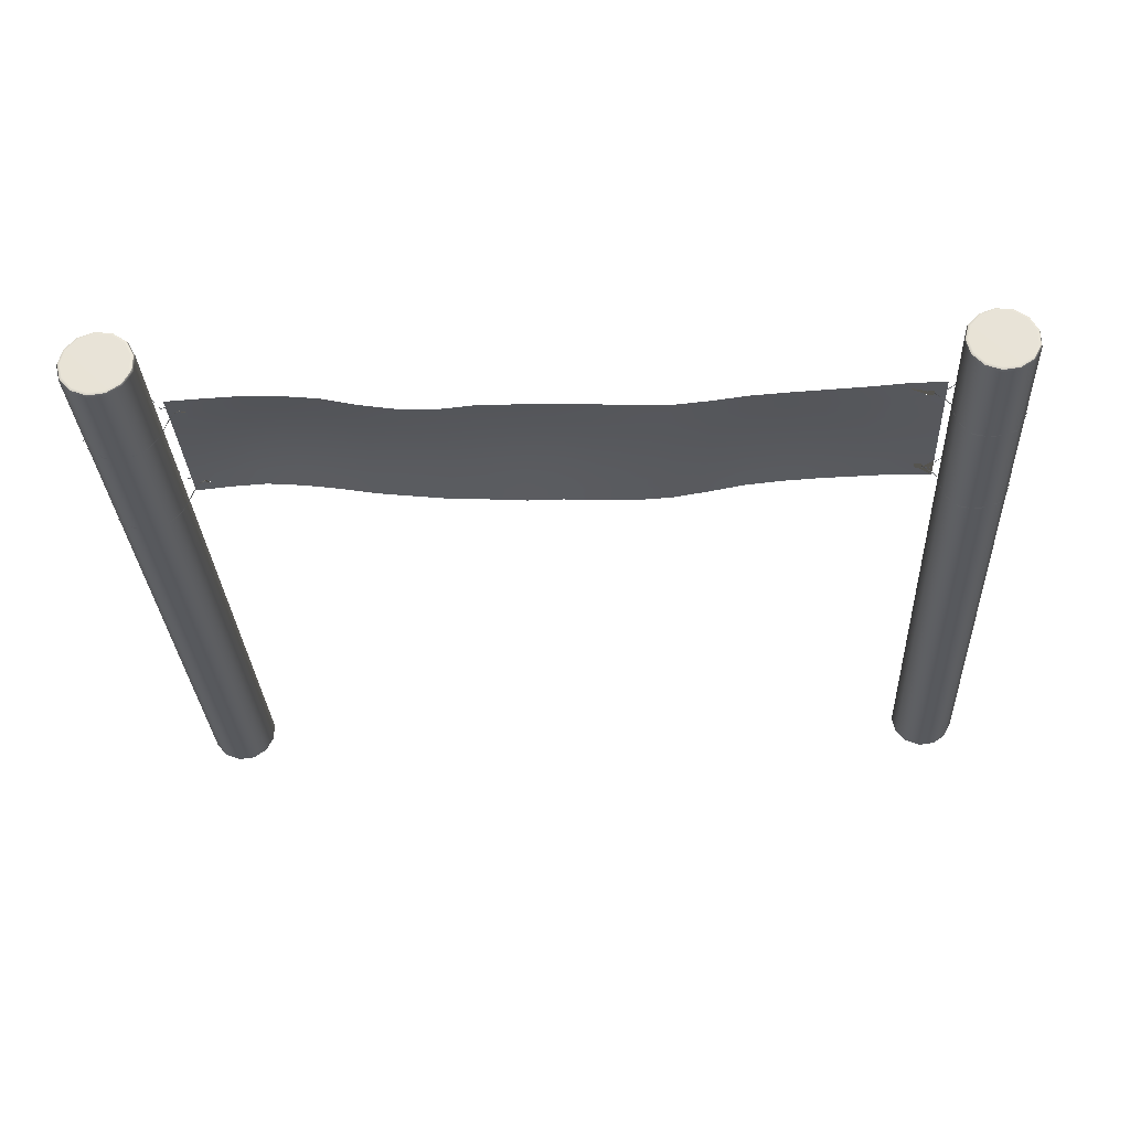
<metadata>
{"format":"obj","ext":"obj","renderer":"f3d","projection":"perspective","resolution":1024,"background":"white","views":[{"elev":-29.7,"azim":-177.3,"up":"+Z"}]}
</metadata>
<code>
g default
v 1.968 14.88 0.4104
v 1.968 15.33 0.413
v 0.9486 15.36 0.3582
v 0.9486 14.91 0.3573
v 1.297 14.58 0.369
v 1.271 14.6 0.368
v 1.331 14.56 0.3703
v 1.253 14.64 0.3676
v 1.248 14.68 0.3676
v 1.368 14.55 0.372
v 1.253 14.71 0.368
v 1.406 14.56 0.3739
v 1.271 14.75 0.3692
v 1.439 14.58 0.3757
v 1.968 14.21 0.3989
v 2.987 14.06 0.4593
v 2.987 14.73 0.4808
v 1.297 14.77 0.3706
v 1.466 14.6 0.3774
v 1.331 14.79 0.3724
v 1.483 14.64 0.3786
v 1.968 15.78 0.4111
v 0.9486 15.81 0.3573
v 1.368 14.8 0.3742
v 1.489 14.68 0.3793
v 1.406 14.79 0.376
v 1.483 14.71 0.3793
v 1.466 14.75 0.3786
v 1.439 14.77 0.3776
v 1.968 16.23 0.4049
v 0.9486 16.26 0.355
v 2.987 15.18 0.4874
v 4.006 13.93 0.5076
v 4.006 14.59 0.5378
v 1.968 16.68 0.3952
v 0.9486 16.71 0.3516
v 2.987 15.63 0.4868
v 4.006 15.04 0.5489
v 1.968 17.13 0.3832
v 0.9486 17.16 0.3482
v 2.987 16.08 0.479
v 5.026 13.81 0.5212
v 5.026 14.44 0.5556
v 1.968 17.58 0.3706
v 0.9486 17.61 0.3456
v 4.006 15.5 0.5509
v 2.987 16.53 0.4648
v 5.026 14.89 0.5705
v 1.968 18.03 0.3588
v 0.9486 18.06 0.345
v 4.006 15.96 0.5434
v 2.987 16.98 0.4459
v 6.045 13.69 0.4935
v 6.045 14.28 0.5257
v 5.026 15.37 0.5759
v 4.006 16.41 0.5274
v 2.987 17.43 0.4239
v 0.9486 18.51 0.345
v 1.968 18.48 0.3499
v 1.968 18.71 0.347
v 0.9486 18.74 0.345
v 6.045 14.73 0.5423
v 5.026 15.84 0.5704
v 4.006 16.85 0.5049
v 2.987 17.88 0.401
v 1.297 18.13 0.3456
v 1.271 18.16 0.3454
v 1.253 18.19 0.3452
v 1.331 18.12 0.3461
v 1.368 18.11 0.3464
v 1.248 18.23 0.345
v 7.064 13.48 0.4329
v 7.064 14.03 0.4584
v 1.253 18.27 0.345
v 1.406 18.12 0.3468
v 1.271 18.3 0.345
v 1.439 18.13 0.347
v 1.297 18.33 0.345
v 1.466 18.16 0.347
v 1.331 18.35 0.345
v 1.483 18.19 0.347
v 6.045 15.22 0.5509
v 1.368 18.35 0.345
v 1.489 18.23 0.3467
v 4.006 17.29 0.4774
v 5.026 16.29 0.5554
v 2.987 18.33 0.3793
v 1.483 18.27 0.3464
v 1.406 18.35 0.3454
v 1.439 18.33 0.3456
v 1.466 18.3 0.346
v 7.064 14.48 0.4744
v 2.987 18.56 0.37
v 6.045 15.71 0.5486
v 4.006 17.75 0.4469
v 5.026 16.73 0.5333
v 8.084 13.31 0.3751
v 8.084 13.84 0.3909
v 7.064 14.99 0.4855
v 5.026 17.16 0.5051
v 4.006 18.2 0.416
v 6.045 16.17 0.537
v 8.084 14.3 0.4052
v 4.006 18.43 0.4013
v 7.064 15.48 0.4878
v 5.026 17.62 0.4723
v 6.045 16.6 0.5186
v 9.103 13.24 0.3591
v 9.103 13.77 0.3788
v 8.084 14.8 0.4185
v 7.064 15.94 0.4823
v 6.045 17.03 0.4941
v 5.026 18.09 0.4372
v 9.103 14.22 0.3979
v 8.084 15.28 0.4262
v 5.026 18.32 0.42
v 7.064 16.37 0.4706
v 6.045 17.49 0.4644
v 9.103 14.72 0.4175
v 10.12 13.25 0.3964
v 10.12 13.75 0.4267
v 8.084 15.73 0.4271
v 7.064 16.81 0.4536
v 6.045 17.98 0.431
v 10.12 14.19 0.454
v 9.103 15.2 0.4318
v 8.084 16.18 0.4219
v 6.045 18.23 0.4143
v 7.064 17.28 0.4315
v 9.103 15.65 0.4388
v 10.12 14.71 0.483
v 8.084 16.64 0.4105
v 11.14 13.25 0.4349
v 11.14 13.73 0.4745
v 7.064 17.8 0.4052
v 9.103 16.1 0.4391
v 8.084 17.14 0.3937
v 7.064 18.06 0.392
v 10.12 15.21 0.5047
v 11.14 14.16 0.5102
v 9.103 16.57 0.4322
v 10.12 15.65 0.5164
v 8.084 17.68 0.3732
v 11.14 14.69 0.5492
v 12.16 13.22 0.4476
v 12.16 13.72 0.4929
v 8.084 17.97 0.3633
v 9.103 17.09 0.4177
v 10.12 16.08 0.5199
v 11.14 15.21 0.5781
v 12.16 14.15 0.5324
v 10.12 16.55 0.5145
v 9.103 17.66 0.3974
v 11.14 15.66 0.593
v 12.16 14.67 0.574
v 13.18 13.34 0.4417
v 13.18 13.86 0.4853
v 9.103 17.96 0.3867
v 10.12 17.07 0.4981
v 11.14 16.08 0.5972
v 12.16 15.17 0.6048
v 13.18 14.31 0.5218
v 11.14 16.52 0.591
v 10.12 17.66 0.4689
v 12.16 15.62 0.6217
v 13.18 14.8 0.556
v 14.2 13.46 0.4088
v 14.2 14.03 0.4478
v 10.12 17.97 0.4506
v 11.14 17.04 0.571
v 12.16 16.05 0.6273
v 13.18 15.26 0.5804
v 14.2 14.47 0.479
v 12.16 16.51 0.6209
v 11.14 17.64 0.5334
v 13.18 15.69 0.5937
v 14.2 14.93 0.5078
v 12.16 17.04 0.5991
v 11.14 17.95 0.509
v 13.18 16.13 0.5972
v 15.23 13.65 0.4057
v 15.24 14.26 0.4531
v 14.21 15.36 0.5278
v 12.16 17.63 0.5591
v 13.18 16.61 0.5888
v 15.24 14.7 0.4855
v 14.21 15.76 0.5385
v 12.16 17.93 0.5337
v 13.18 17.12 0.5665
v 15.25 15.14 0.5124
v 14.21 16.16 0.5404
v 16.27 13.77 0.4572
v 16.29 14.36 0.5076
v 15.25 15.55 0.5295
v 13.18 17.7 0.5291
v 14.21 16.6 0.5318
v 16.3 14.78 0.5406
v 15.25 15.94 0.5368
v 13.18 17.99 0.5058
v 14.2 17.1 0.5106
v 16.31 15.23 0.568
v 15.25 16.33 0.5342
v 17.32 13.93 0.5389
v 17.34 14.52 0.5967
v 14.2 17.64 0.4772
v 16.31 15.67 0.5853
v 15.25 16.74 0.5214
v 17.35 14.93 0.6313
v 14.2 17.92 0.4576
v 16.31 16.12 0.5899
v 15.25 17.21 0.4964
v 17.36 15.39 0.6589
v 16.31 16.56 0.5816
v 18.35 14.1 0.5846
v 18.37 14.71 0.6474
v 15.24 17.71 0.4592
v 17.36 15.87 0.6739
v 16.3 17 0.5604
v 18.38 15.14 0.6816
v 15.23 17.98 0.438
v 17.36 16.37 0.672
v 16.29 17.46 0.5274
v 18.39 15.6 0.7056
v 17.36 16.86 0.6526
v 19.37 14.25 0.5718
v 19.39 14.91 0.6296
v 16.28 17.95 0.4857
v 18.4 16.08 0.7146
v 17.35 17.34 0.6184
v 16.28 18.19 0.4633
v 19.4 15.35 0.6572
v 18.39 16.58 0.705
v 17.33 17.81 0.5738
v 19.4 15.81 0.6728
v 20.36 14.28 0.4969
v 20.38 14.95 0.542
v 18.38 17.06 0.6774
v 17.31 18.27 0.5231
v 19.4 16.27 0.6738
v 18.37 17.53 0.6358
v 20.39 15.4 0.5625
v 17.31 18.5 0.4969
v 19.4 16.74 0.6589
v 20.39 15.86 0.573
v 18.35 17.99 0.5851
v 19.39 17.2 0.6298
v 20.39 16.31 0.5719
v 18.34 18.43 0.5303
v 21.36 14.94 0.4346
v 21.37 15.39 0.4472
v 19.37 17.65 0.59
v 18.33 18.66 0.5027
v 20.38 16.77 0.5591
v 20.86 14.61 0.4715
v 20.83 14.64 0.4757
v 20.82 14.68 0.4792
v 20.89 14.59 0.4672
v 20.93 14.59 0.4632
v 20.81 14.71 0.4819
v 20.96 14.59 0.4598
v 20.82 14.75 0.4833
v 21.37 15.84 0.4534
v 20.99 14.61 0.4574
v 20.83 14.78 0.4833
v 21.02 14.64 0.4561
v 20.86 14.81 0.4819
v 19.36 18.09 0.5433
v 21.04 14.67 0.4561
v 20.89 14.83 0.4792
v 21.04 14.71 0.4574
v 20.93 14.83 0.4757
v 20.97 14.83 0.4715
v 21.04 14.74 0.4597
v 21 14.81 0.467
v 21.02 14.78 0.463
v 20.38 17.22 0.536
v 21.37 16.29 0.4524
v 19.34 18.53 0.4937
v 20.37 17.66 0.5053
v 21.37 16.74 0.4445
v 19.34 18.75 0.4692
v 20.36 18.1 0.4698
v 21.36 17.19 0.4304
v 20.34 18.54 0.4331
v 21.36 17.63 0.4121
v 20.34 18.76 0.4155
v 21.35 18.08 0.3918
v 21.34 18.52 0.3724
v 21.34 18.74 0.3638
v 20.84 18.16 0.4252
v 20.82 18.18 0.4255
v 20.88 18.14 0.4237
v 20.8 18.22 0.4245
v 20.79 18.25 0.4225
v 20.91 18.13 0.4213
v 20.8 18.29 0.4196
v 20.95 18.14 0.4181
v 20.81 18.32 0.4163
v 20.98 18.15 0.4146
v 20.84 18.35 0.4127
v 21.01 18.18 0.4111
v 20.87 18.36 0.4093
v 21.02 18.21 0.4077
v 20.91 18.37 0.4065
v 21.03 18.25 0.4054
v 20.94 18.36 0.4044
v 21.02 18.28 0.4037
v 21 18.32 0.4029
v 20.98 18.35 0.4029
v 0.9486 14.24 0.3532
v 21.35 14.25 0.4073
v 0.7605 -0.3627 -0.5528
v 0.455 -0.3627 -0.8976
v 0.02429 -0.3627 -1.061
v -0.433 -0.3627 -1.005
v -0.8122 -0.3627 -0.7438
v -1.026 -0.3627 -0.3359
v -1.026 -0.3627 0.1248
v -0.8122 -0.3627 0.5327
v -0.433 -0.3627 0.7944
v 0.02429 -0.3627 0.85
v 0.455 -0.3627 0.6866
v 0.7605 -0.3627 0.3418
v 0.8708 -0.3627 -0.1055
v 0.6753 21.23 -0.5081
v 0.7356 21.21 -0.5397
v 0.7605 21.14 -0.5528
v 0.4004 21.23 -0.8184
v 0.439 21.21 -0.8744
v 0.455 21.14 -0.8976
v 0.01269 21.23 -0.9655
v 0.02089 21.21 -1.033
v 0.02429 21.14 -1.061
v -0.3989 21.23 -0.9155
v -0.423 21.21 -0.9791
v -0.433 21.14 -1.005
v -0.7401 21.23 -0.68
v -0.7911 21.21 -0.7251
v -0.8122 21.14 -0.7438
v -0.9328 21.23 -0.3128
v -0.9989 21.21 -0.3291
v -1.026 21.14 -0.3359
v -0.9328 21.23 0.1018
v -0.9989 21.21 0.1181
v -1.026 21.14 0.1248
v -0.7401 21.23 0.4689
v -0.7911 21.21 0.5141
v -0.8122 21.14 0.5327
v -0.3989 21.23 0.7045
v -0.423 21.21 0.7681
v -0.433 21.14 0.7944
v 0.01269 21.23 0.7544
v 0.02089 21.21 0.822
v 0.02429 21.14 0.85
v 0.4004 21.23 0.6074
v 0.439 21.21 0.6634
v 0.455 21.14 0.6866
v 0.6753 21.23 0.2971
v 0.7356 21.21 0.3287
v 0.7605 21.14 0.3418
v 0.7745 21.23 -0.1055
v 0.8426 21.21 -0.1055
v 0.8708 21.14 -0.1055
v -1.093 18.23 0.06764
v -0.7189 18.25 0.7073
v -0.2234 18.24 0.8888
v 0.3171 18.25 0.8032
v 0.9394 18.24 0.4115
v 1.263 18.19 0.3484
v -1.093 18.28 0.06827
v -0.7189 18.29 0.7073
v -0.2234 18.28 0.8888
v 0.3171 18.29 0.8032
v 0.9394 18.28 0.4115
v 1.263 18.23 0.3482
v -1.067 18.27 -0.2866
v -0.7333 18.28 -0.8972
v -0.2321 18.29 -1.048
v 0.3769 18.24 -0.9498
v 0.8366 18.3 -0.3284
v 0.8718 18.27 -0.02711
v -1.071 18.23 -0.291
v -0.7333 18.24 -0.9022
v -0.2321 18.25 -1.053
v 0.3769 18.19 -0.9549
v 0.8366 18.26 -0.3335
v 0.8718 18.23 -0.03215
v 0.6918 18.26 -0.6493
v 0.6918 18.22 -0.6543
v 0.8733 18.27 -0.1409
v 0.8733 18.23 -0.1459
v 1.035 18.33 0.09998
v 1.035 18.29 0.09495
v -1.072 18.27 -0.07604
v -1.072 18.23 -0.07855
v -0.9465 18.24 0.4079
v -0.9465 18.28 0.4079
v -0.4754 18.25 0.8339
v -0.4754 18.29 0.8339
v 0.03443 18.24 0.878
v 0.03443 18.28 0.878
v 0.6539 18.24 0.6054
v 0.6539 18.28 0.6054
v 1.068 18.24 0.3498
v 1.068 18.28 0.3498
v -0.9543 18.27 -0.5594
v -0.9586 18.23 -0.5644
v -0.4858 18.28 -0.9733
v -0.4858 18.24 -0.9783
v 0.03443 18.27 -1.048
v 0.03443 18.23 -1.053
v -1.093 14.68 0.06764
v -0.7189 14.69 0.7073
v -0.2234 14.69 0.8888
v 0.3171 14.7 0.8032
v 0.9394 14.69 0.4225
v 1.263 14.63 0.3712
v -1.093 14.72 0.06827
v -0.7189 14.73 0.7073
v -0.2234 14.73 0.8888
v 0.3171 14.74 0.8032
v 0.9394 14.73 0.4225
v 1.263 14.67 0.3715
v -1.067 14.72 -0.2866
v -0.7333 14.73 -0.8972
v -0.2321 14.73 -1.048
v 0.3769 14.68 -0.9498
v 0.8366 14.75 -0.3216
v 0.8718 14.72 -0.01849
v -1.071 14.68 -0.291
v -0.7333 14.69 -0.9022
v -0.2321 14.69 -1.053
v 0.3769 14.64 -0.9549
v 0.8366 14.71 -0.3268
v 0.8718 14.68 -0.02352
v 0.6918 14.71 -0.6467
v 0.6918 14.67 -0.6518
v 0.8733 14.72 -0.1327
v 0.8733 14.68 -0.1378
v 1.035 14.77 0.1144
v 1.035 14.73 0.1092
v -1.072 14.72 -0.07604
v -1.072 14.68 -0.07855
v -0.9465 14.68 0.4079
v -0.9465 14.72 0.4079
v -0.4754 14.7 0.8339
v -0.4754 14.74 0.8339
v 0.03443 14.69 0.878
v 0.03443 14.73 0.878
v 0.6539 14.69 0.6091
v 0.6539 14.73 0.6091
v 1.068 14.68 0.3652
v 1.068 14.72 0.3654
v -0.9543 14.72 -0.5594
v -0.9586 14.68 -0.5644
v -0.4858 14.73 -0.9733
v -0.4858 14.69 -0.9783
v 0.03443 14.72 -1.048
v 0.03443 14.68 -1.053
v 23.18 14.71 -0.844
v 22.42 14.69 -1.065
v 21.92 14.69 -0.9166
v 21.53 14.71 -0.5084
v 21.25 14.71 0.2013
v 21.02 14.66 0.4571
v 23.18 14.75 -0.8459
v 22.42 14.74 -1.065
v 21.92 14.73 -0.916
v 21.53 14.75 -0.5072
v 21.25 14.75 0.203
v 21.02 14.71 0.4592
v 23.49 14.72 -0.4438
v 23.49 14.74 0.2697
v 23.02 14.76 0.7891
v 22.45 14.69 0.9263
v 21.73 14.76 0.7135
v 21.54 14.74 0.5004
v 23.49 14.68 -0.4416
v 23.49 14.7 0.2739
v 23.02 14.72 0.7933
v 22.45 14.64 0.9299
v 21.74 14.72 0.7162
v 21.54 14.69 0.5032
v 22.03 14.72 0.8746
v 22.03 14.68 0.8778
v 21.6 14.73 0.59
v 21.6 14.69 0.5925
v 21.34 14.8 0.5079
v 21.34 14.76 0.5102
v 23.33 14.75 -0.7436
v 23.33 14.71 -0.7407
v 22.86 14.66 -1.027
v 22.86 14.7 -1.028
v 22.15 14.7 -1.025
v 22.15 14.74 -1.024
v 21.72 14.7 -0.7478
v 21.72 14.74 -0.7468
v 21.37 14.71 -0.1347
v 21.37 14.75 -0.1334
v 21.18 14.71 0.3324
v 21.18 14.75 0.3339
v 23.54 14.72 -0.1469
v 23.55 14.67 -0.1452
v 23.31 14.71 0.5645
v 23.32 14.67 0.5686
v 22.79 14.72 0.8958
v 22.79 14.68 0.8994
v 23.39 -0.3627 -0.571
v 23.07 -0.3627 -0.9298
v 22.62 -0.3627 -1.1
v 22.14 -0.3627 -1.042
v 21.75 -0.3627 -0.7697
v 21.53 -0.3627 -0.3452
v 21.53 -0.3627 0.1342
v 21.75 -0.3627 0.5586
v 22.14 -0.3627 0.8309
v 22.62 -0.3627 0.8887
v 23.07 -0.3627 0.7187
v 23.39 -0.3627 0.3599
v 23.5 -0.3627 -0.1055
v 23.3 21.23 -0.5244
v 23.36 21.21 -0.5573
v 23.39 21.14 -0.571
v 23.01 21.23 -0.8474
v 23.05 21.21 -0.9056
v 23.07 21.14 -0.9298
v 22.61 21.23 -1
v 22.62 21.21 -1.071
v 22.62 21.14 -1.1
v 22.18 21.23 -0.9483
v 22.15 21.21 -1.015
v 22.14 21.14 -1.042
v 21.82 21.23 -0.7033
v 21.77 21.21 -0.7502
v 21.75 21.14 -0.7697
v 21.62 21.23 -0.3212
v 21.56 21.21 -0.3382
v 21.53 21.14 -0.3452
v 21.62 21.23 0.1102
v 21.56 21.21 0.1272
v 21.53 21.14 0.1342
v 21.82 21.23 0.4922
v 21.77 21.21 0.5392
v 21.75 21.14 0.5586
v 22.18 21.23 0.7373
v 22.15 21.21 0.8035
v 22.14 21.14 0.8309
v 22.61 21.23 0.7893
v 22.62 21.21 0.8596
v 22.62 21.14 0.8887
v 23.01 21.23 0.6363
v 23.05 21.21 0.6946
v 23.07 21.14 0.7187
v 23.3 21.23 0.3134
v 23.36 21.21 0.3463
v 23.39 21.14 0.3599
v 23.4 21.23 -0.1055
v 23.47 21.21 -0.1055
v 23.5 21.14 -0.1055
v 23.18 18.27 -0.844
v 22.42 18.26 -1.067
v 21.91 18.25 -0.934
v 21.52 18.27 -0.5419
v 21.23 18.26 0.1549
v 21.01 18.22 0.4084
v 23.18 18.31 -0.8459
v 22.42 18.3 -1.067
v 21.91 18.29 -0.9345
v 21.52 18.31 -0.5433
v 21.23 18.3 0.153
v 21.01 18.26 0.4061
v 23.49 18.28 -0.4438
v 23.49 18.31 0.2697
v 23.02 18.33 0.7891
v 22.45 18.25 0.9196
v 21.72 18.32 0.6802
v 21.53 18.29 0.4615
v 23.49 18.24 -0.4416
v 23.49 18.27 0.2739
v 23.02 18.29 0.7933
v 22.45 18.21 0.9237
v 21.73 18.28 0.6853
v 21.53 18.25 0.467
v 22.02 18.28 0.8541
v 22.02 18.24 0.8588
v 21.59 18.29 0.5532
v 21.59 18.25 0.5586
v 21.33 18.35 0.4571
v 21.33 18.31 0.4628
v 23.33 18.32 -0.7436
v 23.33 18.28 -0.7407
v 22.86 18.22 -1.027
v 22.86 18.26 -1.028
v 22.15 18.26 -1.034
v 22.15 18.3 -1.035
v 21.71 18.26 -0.7729
v 21.71 18.3 -0.7738
v 21.36 18.27 -0.1762
v 21.36 18.31 -0.1779
v 21.16 18.26 0.2833
v 21.16 18.3 0.2812
v 23.54 18.28 -0.1469
v 23.55 18.24 -0.1452
v 23.31 18.27 0.5645
v 23.32 18.23 0.5686
v 22.79 18.29 0.8953
v 22.79 18.25 0.8994
g Festival_Sign
f 1 2 3 4
f 15 16 17 1
f 2 22 23 3
f 22 30 31 23
f 17 32 2 1
f 17 16 33 34
f 30 35 36 31
f 32 37 22 2
f 34 38 32 17
f 35 39 40 36
f 37 41 30 22
f 33 42 43 34
f 39 44 45 40
f 38 46 37 32
f 41 47 35 30
f 43 48 38 34
f 44 49 50 45
f 46 51 41 37
f 47 52 39 35
f 43 42 53 54
f 48 55 46 38
f 51 56 47 41
f 52 57 44 39
f 58 59 60 61
f 54 62 48 43
f 55 63 51 46
f 56 64 52 47
f 57 65 49 44
f 53 72 73 54
f 62 82 55 48
f 64 85 57 52
f 63 86 56 51
f 65 87 59 49
f 73 92 62 54
f 59 87 93 60
f 82 94 63 55
f 85 95 65 57
f 86 96 64 56
f 73 72 97 98
f 92 99 82 62
f 96 100 85 64
f 95 101 87 65
f 94 102 86 63
f 98 103 92 73
f 87 101 104 93
f 99 105 94 82
f 100 106 95 85
f 102 107 96 86
f 97 108 109 98
f 103 110 99 92
f 105 111 102 94
f 107 112 100 96
f 106 113 101 95
f 109 114 103 98
f 110 115 105 99
f 101 113 116 104
f 111 117 107 102
f 112 118 106 100
f 114 119 110 103
f 109 108 120 121
f 115 122 111 105
f 117 123 112 107
f 118 124 113 106
f 121 125 114 109
f 119 126 115 110
f 122 127 117 111
f 113 124 128 116
f 123 129 118 112
f 126 130 122 115
f 125 131 119 114
f 127 132 123 117
f 120 133 134 121
f 129 135 124 118
f 130 136 127 122
f 132 137 129 123
f 124 135 138 128
f 131 139 126 119
f 134 140 125 121
f 136 141 132 127
f 139 142 130 126
f 137 143 135 129
f 140 144 131 125
f 134 133 145 146
f 135 143 147 138
f 141 148 137 132
f 142 149 136 130
f 144 150 139 131
f 146 151 140 134
f 149 152 141 136
f 148 153 143 137
f 150 154 142 139
f 151 155 144 140
f 145 156 157 146
f 143 153 158 147
f 152 159 148 141
f 154 160 149 142
f 155 161 150 144
f 157 162 151 146
f 160 163 152 149
f 159 164 153 148
f 161 165 154 150
f 162 166 155 151
f 157 156 167 168
f 153 164 169 158
f 163 170 159 152
f 165 171 160 154
f 166 172 161 155
f 168 173 162 157
f 171 174 163 160
f 170 175 164 159
f 172 176 165 161
f 173 177 166 162
f 174 178 170 163
f 164 175 179 169
f 176 180 171 165
f 167 181 182 168
f 177 183 172 166
f 178 184 175 170
f 180 185 174 171
f 182 186 173 168
f 183 187 176 172
f 175 184 188 179
f 185 189 178 174
f 186 190 177 173
f 187 191 180 176
f 182 181 192 193
f 190 194 183 177
f 189 195 184 178
f 191 196 185 180
f 193 197 186 182
f 194 198 187 183
f 184 195 199 188
f 196 200 189 185
f 197 201 190 186
f 198 202 191 187
f 192 203 204 193
f 200 205 195 189
f 201 206 194 190
f 202 207 196 191
f 204 208 197 193
f 195 205 209 199
f 206 210 198 194
f 207 211 200 196
f 208 212 201 197
f 210 213 202 198
f 204 203 214 215
f 211 216 205 200
f 212 217 206 201
f 213 218 207 202
f 215 219 208 204
f 205 216 220 209
f 217 221 210 206
f 218 222 211 207
f 219 223 212 208
f 221 224 213 210
f 214 225 226 215
f 222 227 216 211
f 223 228 217 212
f 224 229 218 213
f 216 227 230 220
f 226 231 219 215
f 228 232 221 217
f 229 233 222 218
f 231 234 223 219
f 226 225 235 236
f 232 237 224 221
f 233 238 227 222
f 234 239 228 223
f 237 240 229 224
f 236 241 231 226
f 227 238 242 230
f 239 243 232 228
f 241 244 234 231
f 240 245 233 229
f 243 246 237 232
f 244 247 239 234
f 245 248 238 233
f 249 250 241 236
f 246 251 240 237
f 238 248 252 242
f 247 253 243 239
f 250 262 244 241
f 251 267 245 240
f 253 276 246 243
f 262 277 247 244
f 267 278 248 245
f 276 279 251 246
f 277 280 253 247
f 248 278 281 252
f 279 282 267 251
f 280 283 276 253
f 282 284 278 267
f 283 285 279 276
f 278 284 286 281
f 285 287 282 279
f 284 288 289 286
f 4 310 10 7 5 6 8 9 11 13 18 20 24
f 4 24 26 29 28 27 25 21 19 14 12 10 310 15 1
f 59 58 50 70 69 66 67 68 71 74 76 78 80 83
f 49 59 83 89 90 91 88 84 81 79 77 75 70 50
f 271 272 274 275 273 270 268 265 263 260 258 311 249
f 287 295 292 290 291 293 294 296 298 300 302 288 284 282
f 235 311 258 257 254 255 256 259 261 264 266 269 271 249 236
f 302 304 306 309 308 307 305 303 301 299 297 295 287 288
f 312 313 330 327
f 313 314 333 330
f 314 315 336 333
f 315 316 339 336
f 316 317 342 339
f 317 318 345 342
f 318 319 348 345
f 319 320 351 348
f 320 321 354 351
f 321 322 357 354
f 322 323 360 357
f 323 324 363 360
f 324 312 327 363
f 325 328 331 334 337 340 343 346 349 352 355 358 361
f 325 326 329 328
f 326 327 330 329
f 328 329 332 331
f 329 330 333 332
f 331 332 335 334
f 332 333 336 335
f 334 335 338 337
f 335 336 339 338
f 337 338 341 340
f 338 339 342 341
f 340 341 344 343
f 341 342 345 344
f 343 344 347 346
f 344 345 348 347
f 346 347 350 349
f 347 348 351 350
f 349 350 353 352
f 350 351 354 353
f 352 353 356 355
f 353 354 357 356
f 355 356 359 358
f 356 357 360 359
f 358 359 362 361
f 359 360 363 362
f 327 326 362 363
f 326 325 361 362
f 364 396 397 370
f 396 365 371 397
f 371 365 398 399
f 398 366 372 399
f 372 366 400 401
f 400 367 373 401
f 373 367 402 403
f 402 368 374 403
f 374 368 404 405
f 375 405 404 369
f 392 375 369 393
f 376 406 407 382
f 406 377 383 407
f 383 377 408 409
f 408 378 384 409
f 384 378 410 411
f 410 379 385 411
f 385 379 388 389
f 388 380 386 389
f 386 380 390 391
f 390 381 387 391
f 387 381 392 393
f 395 364 370 394
f 395 394 376 382
f 412 444 445 418
f 444 413 419 445
f 419 413 446 447
f 446 414 420 447
f 420 414 448 449
f 448 415 421 449
f 421 415 450 451
f 450 416 422 451
f 422 416 452 453
f 423 453 452 417
f 440 423 417 441
f 424 454 455 430
f 454 425 431 455
f 431 425 456 457
f 456 426 432 457
f 432 426 458 459
f 458 427 433 459
f 433 427 436 437
f 436 428 434 437
f 434 428 438 439
f 438 429 435 439
f 435 429 440 441
f 443 412 418 442
f 443 442 424 430
f 460 492 493 466
f 492 461 467 493
f 467 461 494 495
f 494 462 468 495
f 468 462 496 497
f 496 463 469 497
f 469 463 498 499
f 498 464 470 499
f 470 464 500 501
f 471 501 500 465
f 488 471 465 489
f 472 502 503 478
f 502 473 479 503
f 479 473 504 505
f 504 474 480 505
f 480 474 506 507
f 506 475 481 507
f 481 475 484 485
f 484 476 482 485
f 482 476 486 487
f 486 477 483 487
f 483 477 488 489
f 491 460 466 490
f 491 490 472 478
f 508 509 526 523
f 509 510 529 526
f 510 511 532 529
f 511 512 535 532
f 512 513 538 535
f 513 514 541 538
f 514 515 544 541
f 515 516 547 544
f 516 517 550 547
f 517 518 553 550
f 518 519 556 553
f 519 520 559 556
f 520 508 523 559
f 521 524 527 530 533 536 539 542 545 548 551 554 557
f 521 522 525 524
f 522 523 526 525
f 524 525 528 527
f 525 526 529 528
f 527 528 531 530
f 528 529 532 531
f 530 531 534 533
f 531 532 535 534
f 533 534 537 536
f 534 535 538 537
f 536 537 540 539
f 537 538 541 540
f 539 540 543 542
f 540 541 544 543
f 542 543 546 545
f 543 544 547 546
f 545 546 549 548
f 546 547 550 549
f 548 549 552 551
f 549 550 553 552
f 551 552 555 554
f 552 553 556 555
f 554 555 558 557
f 555 556 559 558
f 523 522 558 559
f 522 521 557 558
f 560 592 593 566
f 592 561 567 593
f 567 561 594 595
f 594 562 568 595
f 568 562 596 597
f 596 563 569 597
f 569 563 598 599
f 598 564 570 599
f 570 564 600 601
f 571 601 600 565
f 588 571 565 589
f 572 602 603 578
f 602 573 579 603
f 579 573 604 605
f 604 574 580 605
f 580 574 606 607
f 606 575 581 607
f 581 575 584 585
f 584 576 582 585
f 582 576 586 587
f 586 577 583 587
f 583 577 588 589
f 591 560 566 590
f 591 590 572 578

</code>
